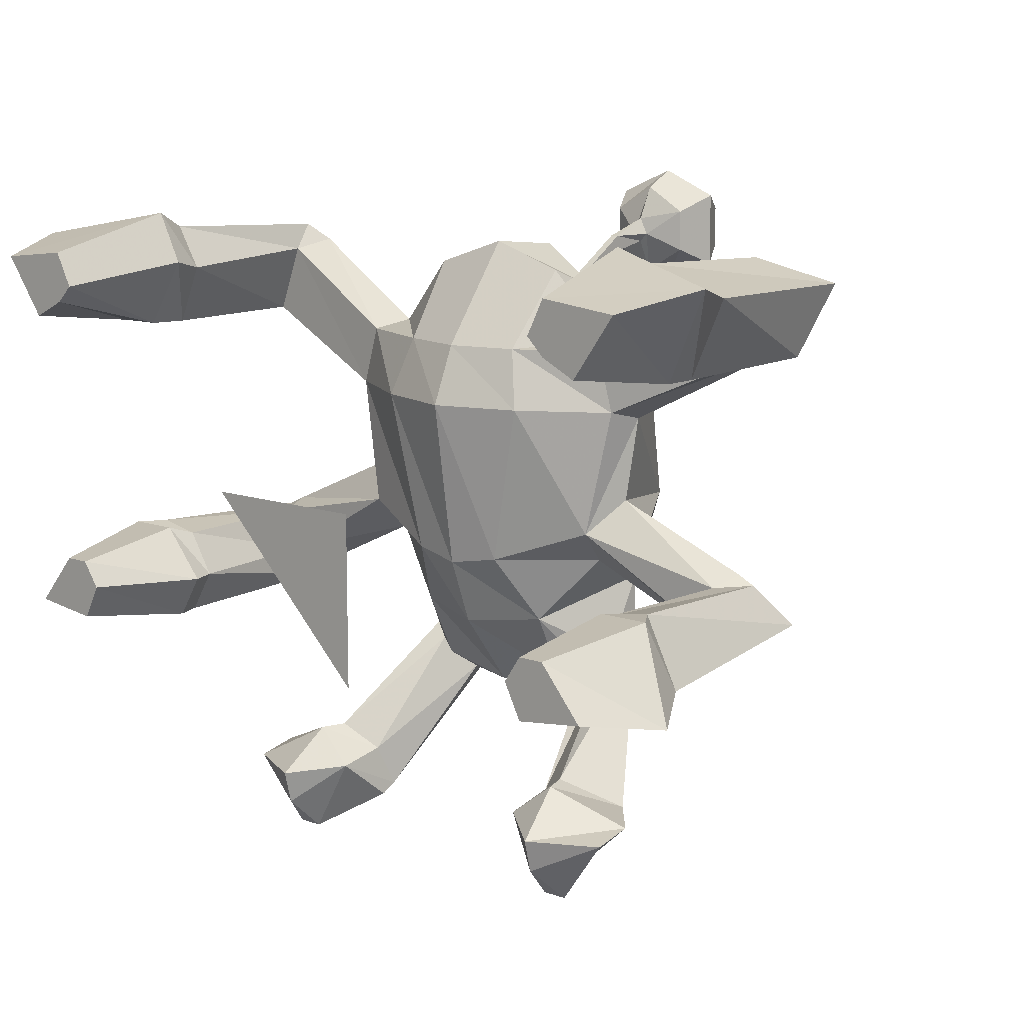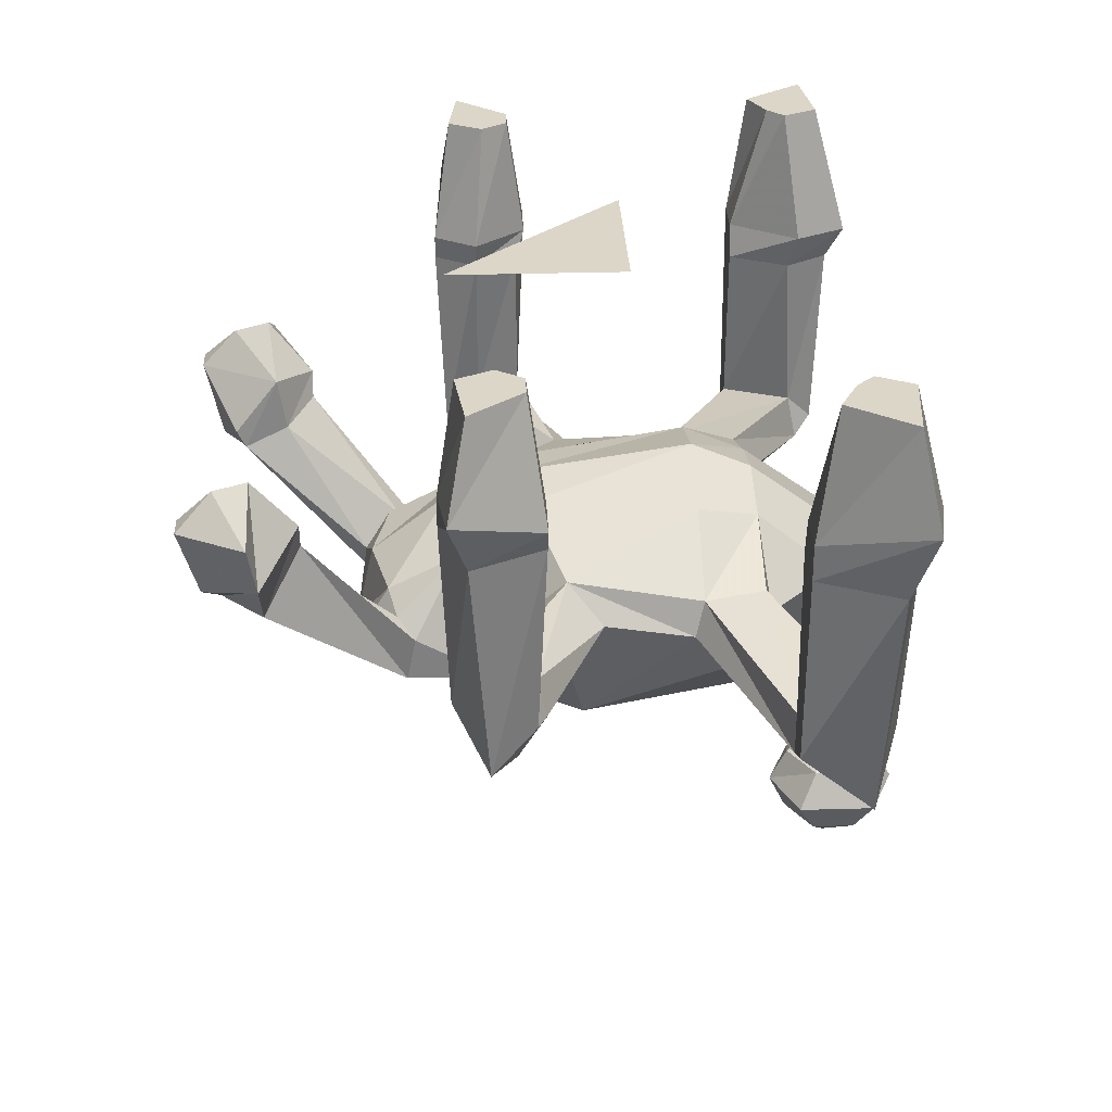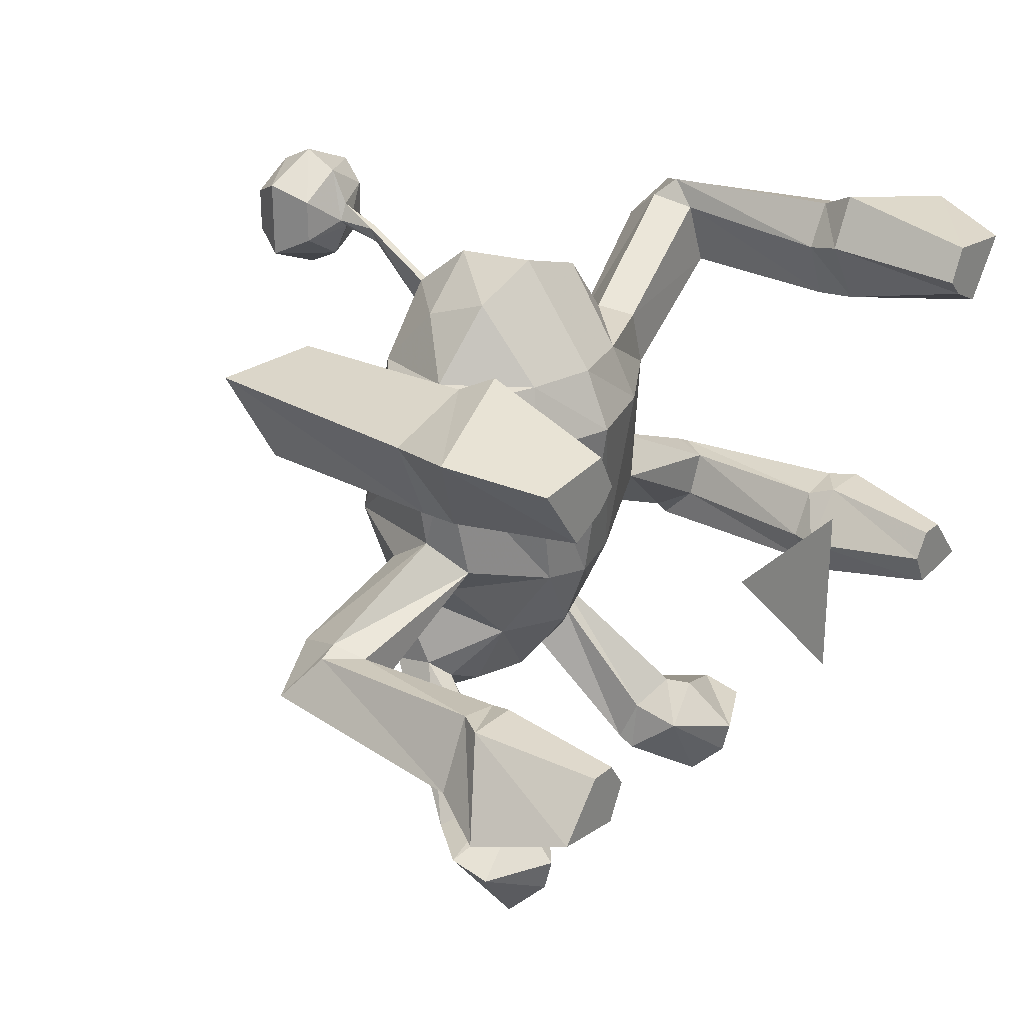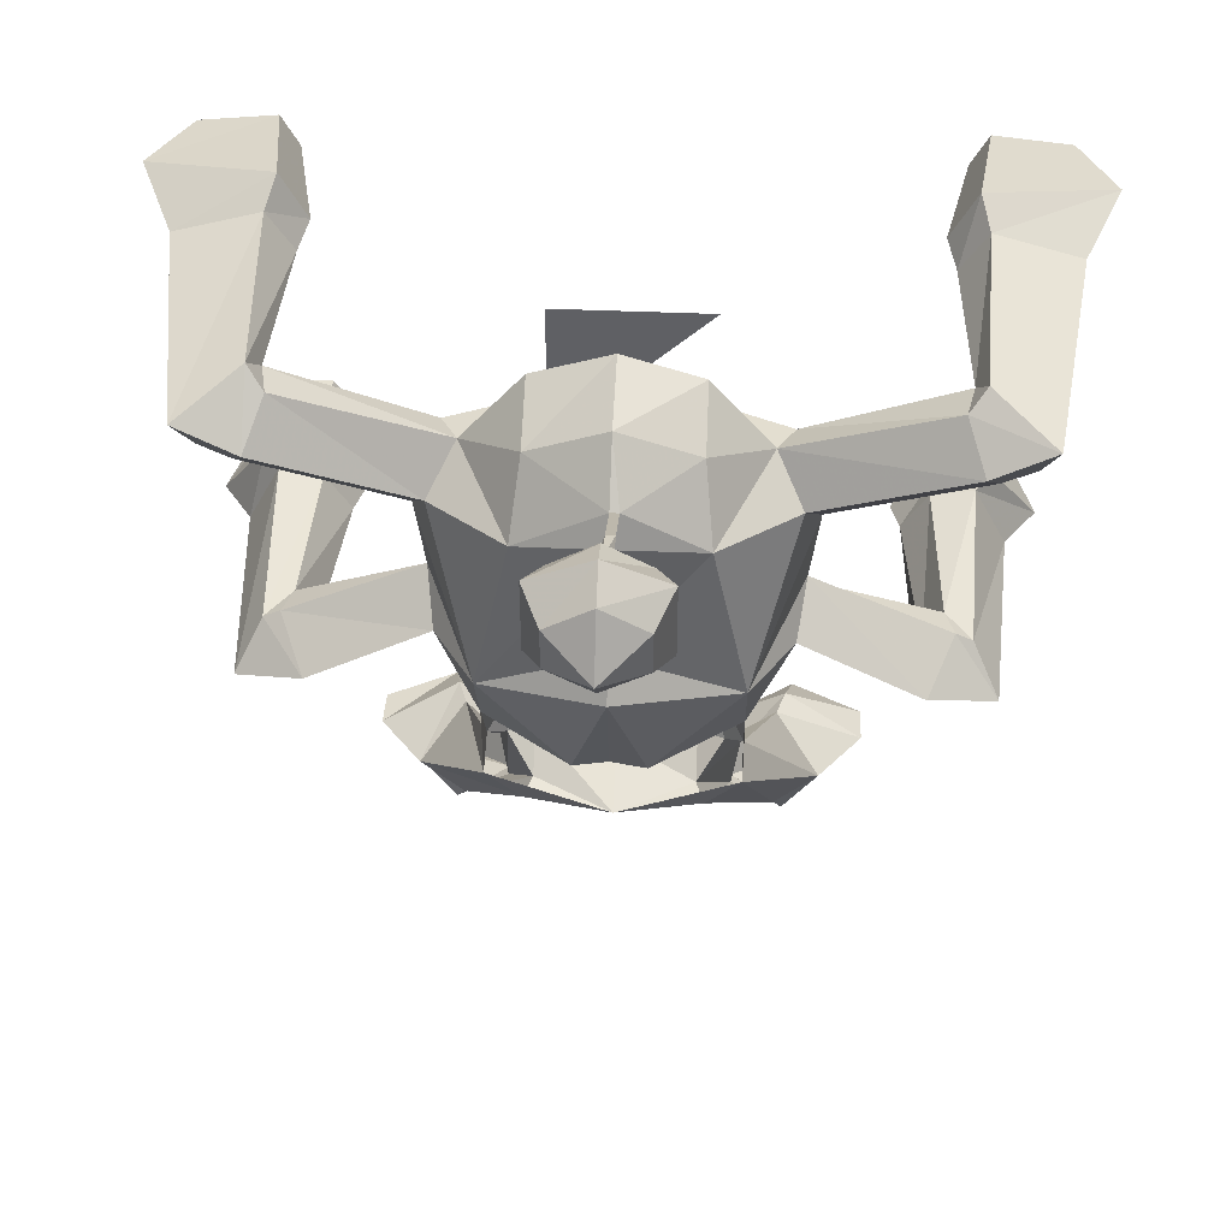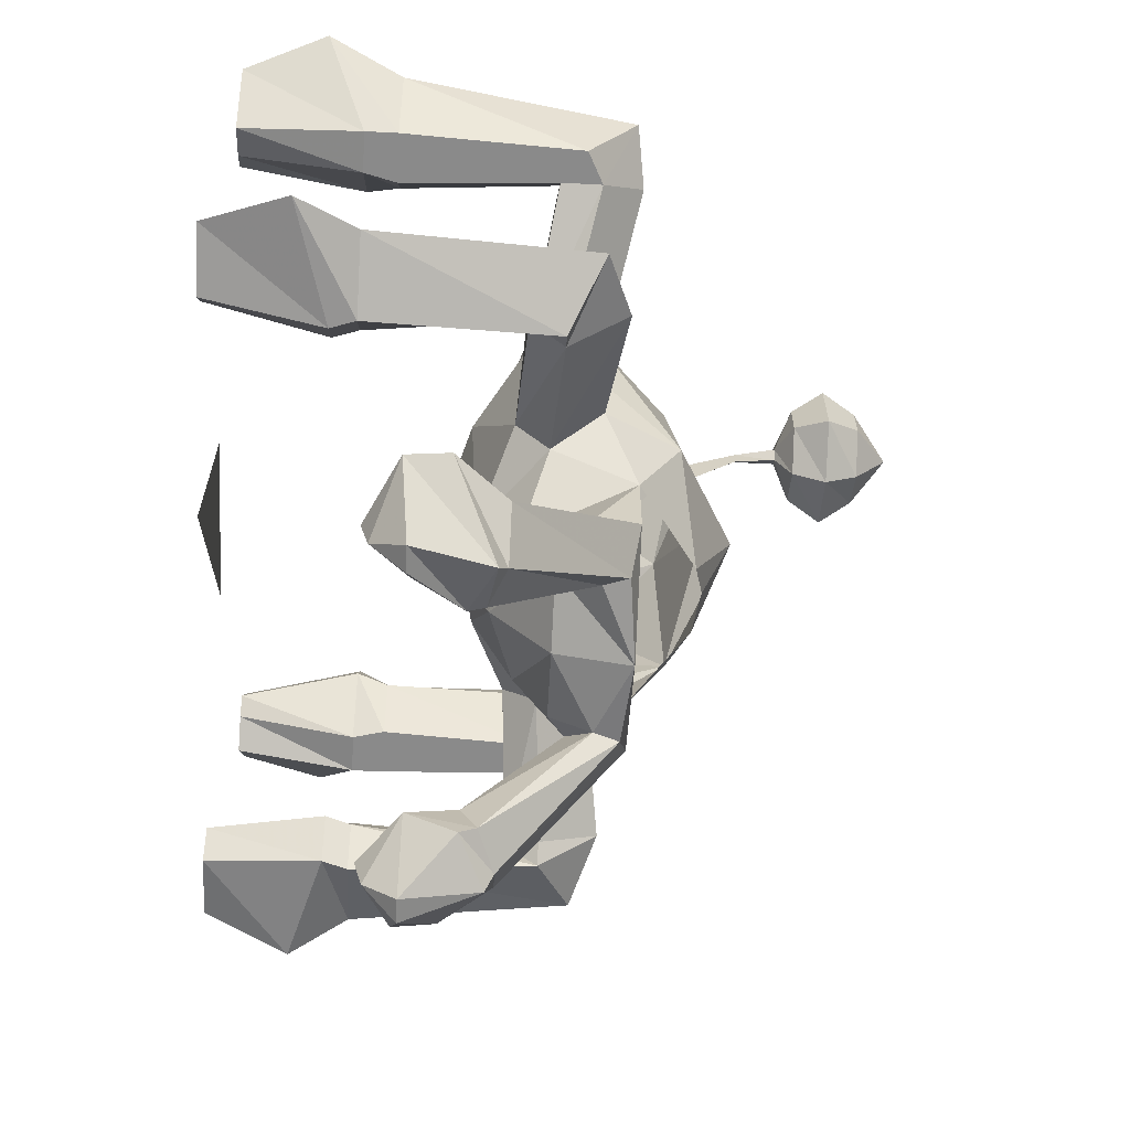
<metadata>
{"format":"obj","ext":"obj","renderer":"f3d","projection":"perspective","resolution":1024,"background":"white","views":[{"elev":11.7,"azim":-140.0,"up":"+Z"},{"elev":30.2,"azim":-92.5,"up":"+Y"},{"elev":26.6,"azim":127.6,"up":"+Z"},{"elev":46.6,"azim":2.7,"up":"+Z"},{"elev":-63.5,"azim":-93.0,"up":"+Z"}]}
</metadata>
<code>
v -0.07812 0 -0.0625
v -0.07812 0 0.09375
v 0.07812 0 0.09375
v 0.1562 -0.2734 0.1562
v 0.1406 -0.2734 0.2109
v 0.2734 -0.2969 0.2812
v 0.2969 -0.2969 0.2188
v 0.1641 -0.3047 0.1484
v 0.1562 -0.2969 0.07031
v 0.1328 -0.2656 0.03906
v 0.04688 -0.2344 0.007812
v 0.07812 -0.2266 0.1562
v 0.0625 -0.2422 0.2109
v 0.125 -0.3047 0.2188
v 0.2656 -0.3359 0.2891
v 0.2812 -0.3203 0.3047
v 0.2891 -0.1484 0.3125
v 0.2656 -0.1484 0.2734
v 0.2891 -0.1484 0.2188
v 0.3281 -0.3203 0.2188
v 0.2969 -0.3359 0.2188
v 0.1484 -0.3438 0.1875
v 0.1094 -0.4141 0.05469
v 0.1484 -0.3438 0.03906
v 0.2578 -0.3594 -0.007812
v 0.2812 -0.3047 0.01562
v 0.2734 -0.2734 0.007812
v 0.2578 -0.2734 -0.03125
v 0.125 -0.2969 0.007812
v 0.07031 -0.2734 -0.05469
v 0 -0.25 -0.0625
v 0 -0.2266 0
v 0 -0.2031 0.1562
v 0 -0.2266 0.2109
v 0.07031 -0.2969 0.2812
v 0.07031 -0.3594 0.2578
v 0.07812 -0.4062 0.2031
v 0.2812 -0.375 0.2578
v 0.3359 -0.3672 0.2812
v 0.3672 -0.1484 0.2891
v 0.3984 -0.07812 0.3047
v 0.2812 -0.1172 0.3281
v 0.2578 -0.1172 0.2812
v 0.2969 -0.1172 0.2188
v 0.3359 -0.1484 0.2188
v 0.3359 -0.1172 0.2188
v 0.3281 0 0.2344
v 0.3672 0 0.2891
v 0.2969 0 0.2969
v 0.2812 0 0.2656
v 0.2969 0 0.25
v 0.2422 -0.3047 -0.04688
v 0.1094 -0.375 -0.02344
v 0.1094 -0.3359 -0.09375
v 0.09375 -0.3203 -0.1094
v 0.07031 -0.3047 -0.1172
v 0 -0.3047 -0.1328
v -0.07031 -0.3047 -0.1172
v -0.07031 -0.2734 -0.05469
v -0.04688 -0.2344 0.007812
v -0.07812 -0.2266 0.1562
v -0.0625 -0.2422 0.2109
v 0 -0.2969 0.3047
v 0 -0.375 0.2969
v 0.007812 -0.4219 0.2578
v 0 -0.4375 0.2344
v 0 -0.4453 0.125
v 0.2578 -0.3047 -0.0625
v 0.3203 -0.3359 -0.03125
v 0.2969 -0.3047 0.007812
v 0.3047 -0.1328 0.01562
v 0.2656 -0.1328 0.007812
v 0.2422 -0.1328 -0.03125
v 0.2656 -0.1328 -0.07031
v 0.3359 -0.1328 -0.04688
v 0.3672 -0.07812 -0.0625
v 0.3203 -0.1094 0.01562
v 0.2734 -0.1094 0.01562
v 0.2344 -0.1094 -0.03125
v 0.2578 -0.1094 -0.07031
v 0.2734 0 -0.05469
v 0.3359 0 -0.04688
v 0.2969 0 0
v 0.2734 0 0
v 0.2578 0 -0.02344
v 0.07031 -0.3438 -0.1406
v 0.1094 -0.2344 -0.2109
v 0.1016 -0.25 -0.25
v 0.07812 -0.3672 -0.1406
v 0 -0.375 -0.1484
v 0.1406 -0.2656 -0.2578
v 0.1094 -0.375 -0.1016
v 0.1406 -0.2188 -0.1875
v 0.1484 -0.1953 -0.1875
v 0.1094 -0.1875 -0.2188
v 0.1016 -0.2344 -0.2578
v 0.1484 -0.2578 -0.2734
v 0.1797 -0.2656 -0.2188
v 0.2188 -0.2188 -0.2188
v 0.2188 -0.1797 -0.2266
v 0.1562 -0.1484 -0.2266
v 0.1562 -0.1562 -0.2578
v 0.1484 -0.1875 -0.2891
v 0.1719 -0.1875 -0.2891
v 0 -0.4375 -0.007812
v 0.03125 -0.4297 -0.02344
v 0 -0.4688 0.09375
v -0.03125 -0.4297 -0.02344
v -0.1094 -0.4141 0.05469
v -0.1094 -0.375 -0.02344
v -0.1484 -0.3438 0.03906
v -0.125 -0.2969 0.007812
v -0.1094 -0.3359 -0.09375
v -0.1094 -0.375 -0.1016
v -0.1406 -0.2188 -0.1875
v -0.1797 -0.2656 -0.2188
v -0.07812 -0.3672 -0.1406
v -0.07031 -0.3438 -0.1406
v -0.07812 -0.4062 0.2031
v -0.1484 -0.3438 0.1875
v -0.1641 -0.3047 0.1484
v -0.1562 -0.2969 0.07031
v -0.2812 -0.3047 0.01562
v -0.2578 -0.3594 -0.007812
v -0.2422 -0.3047 -0.04688
v -0.1328 -0.2656 0.03906
v -0.1406 -0.2734 0.2109
v -0.1562 -0.2734 0.1562
v -0.2969 -0.2969 0.2188
v -0.2734 -0.2969 0.2812
v -0.125 -0.3047 0.2188
v -0.2969 -0.3359 0.2188
v -0.3281 -0.3203 0.2188
v -0.3359 -0.1484 0.2188
v -0.2891 -0.1484 0.2188
v -0.2656 -0.1484 0.2734
v -0.2812 -0.3203 0.3047
v -0.2656 -0.3359 0.2891
v -0.07031 -0.3594 0.2578
v -0.07031 -0.2969 0.2812
v 0 -0.4219 0.2578
v 0 -0.4844 0.2969
v 0.007812 -0.4844 0.2969
v 0 -0.4844 0.2812
v -0.2812 -0.375 0.2578
v -0.3359 -0.3672 0.2812
v -0.3672 -0.1484 0.2891
v -0.3984 -0.07812 0.3047
v -0.3359 -0.1172 0.2188
v -0.2969 -0.1172 0.2188
v -0.2578 -0.1172 0.2812
v -0.2891 -0.1484 0.3125
v -0.2812 -0.1172 0.3281
v -0.2969 0 0.2969
v -0.3672 0 0.2891
v -0.3281 0 0.2344
v -0.2969 0 0.25
v -0.2812 0 0.2656
v -0.2578 -0.2734 -0.03125
v -0.2734 -0.2734 0.007812
v -0.2578 -0.3047 -0.0625
v -0.2656 -0.1328 -0.07031
v -0.2422 -0.1328 -0.03125
v -0.2656 -0.1328 0.007812
v -0.2969 -0.3047 0.007812
v -0.3203 -0.3359 -0.03125
v -0.3359 -0.1328 -0.04688
v -0.3672 -0.07812 -0.0625
v -0.2578 -0.1094 -0.07031
v -0.2344 -0.1094 -0.03125
v -0.2734 -0.1094 0.01562
v -0.3047 -0.1328 0.01562
v -0.3203 -0.1094 0.01562
v -0.2969 0 0
v -0.3359 0 -0.04688
v -0.2734 0 -0.05469
v -0.2578 0 -0.02344
v -0.2734 0 0
v -0.09375 -0.3203 -0.1094
v -0.1016 -0.25 -0.25
v -0.1094 -0.2344 -0.2109
v -0.1406 -0.2656 -0.2578
v -0.1484 -0.2578 -0.2734
v -0.1016 -0.2344 -0.2578
v -0.1094 -0.1875 -0.2188
v -0.2188 -0.2188 -0.2188
v -0.2188 -0.1797 -0.2266
v -0.1719 -0.1875 -0.2891
v -0.1484 -0.1875 -0.2891
v -0.1562 -0.1562 -0.2578
v -0.1562 -0.1484 -0.2266
v -0.1484 -0.1953 -0.1875
v -0.05469 -0.5703 0.2656
v -0.05469 -0.5703 0.3359
v -0.03906 -0.5391 0.3203
v -0.03906 -0.5391 0.2812
v 0 -0.5703 0.2422
v 0 -0.6016 0.2578
v -0.03906 -0.6016 0.2812
v -0.03906 -0.6016 0.3203
v 0 -0.5703 0.3594
v 0 -0.5391 0.3438
v 0 -0.5234 0.3125
v -0.007812 -0.5234 0.2969
v 0 -0.5391 0.2578
v 0.05469 -0.5703 0.2656
v 0.03906 -0.6016 0.2812
v 0 -0.6328 0.2969
v 0 -0.6016 0.3438
v 0.05469 -0.5703 0.3359
v 0.03906 -0.5391 0.3203
v 0.007812 -0.5234 0.2969
v 0 -0.5234 0.2891
v 0.03906 -0.5391 0.2812
v 0.03906 -0.6016 0.3203
f 1 2 3
f 4 5 6
f 4 6 7
f 4 7 8
f 4 8 9
f 4 9 10
f 5 14 15
f 5 15 6
f 6 15 16
f 6 16 17
f 6 17 18
f 6 18 7
f 7 18 19
f 7 19 20
f 7 20 21
f 7 21 8
f 8 21 22
f 8 22 23
f 8 23 9
f 9 23 24
f 9 24 25
f 9 25 26
f 9 26 10
f 10 26 27
f 10 27 28
f 10 28 29
f 14 22 38
f 14 38 15
f 15 38 39
f 15 39 16
f 16 39 40
f 16 40 17
f 19 45 20
f 20 45 39
f 20 39 38
f 20 38 21
f 21 38 22
f 39 45 40
f 29 28 52
f 29 52 24
f 29 24 53
f 37 23 22
f 24 52 25
f 25 52 68
f 25 68 69
f 25 69 26
f 26 69 70
f 26 70 27
f 27 70 71
f 27 71 72
f 27 72 28
f 28 72 73
f 28 73 68
f 28 68 52
f 68 73 74
f 68 74 69
f 69 74 75
f 69 75 70
f 70 75 71
f 86 55 87
f 86 87 88
f 86 88 89
f 86 89 90
f 86 56 55
f 89 88 91
f 89 91 92
f 89 92 90
f 55 54 93
f 55 93 87
f 91 98 92
f 92 98 54
f 54 98 93
f 108 109 110
f 110 109 111
f 110 111 112
f 114 113 115
f 114 115 116
f 114 116 117
f 114 117 90
f 90 117 118
f 24 23 53
f 53 23 106
f 109 119 120
f 109 120 121
f 109 121 122
f 109 122 111
f 111 122 123
f 111 123 124
f 111 124 112
f 112 124 125
f 112 125 126
f 127 128 129
f 127 129 130
f 127 130 131
f 127 131 62
f 128 126 121
f 128 121 132
f 128 132 129
f 129 132 133
f 129 133 134
f 129 134 135
f 129 135 130
f 130 135 136
f 130 136 137
f 130 137 138
f 130 138 131
f 131 138 120
f 65 141 142
f 65 142 143
f 65 143 66
f 66 143 144
f 66 144 141
f 121 120 145
f 121 145 132
f 132 145 146
f 132 146 133
f 133 146 147
f 133 147 134
f 136 152 137
f 137 152 146
f 137 146 145
f 137 145 138
f 138 145 120
f 146 152 147
f 126 159 160
f 126 160 122
f 126 122 121
f 126 125 159
f 159 125 161
f 159 161 162
f 159 162 163
f 159 163 160
f 160 163 164
f 160 164 165
f 160 165 123
f 160 123 122
f 124 123 165
f 124 165 166
f 124 166 125
f 125 166 161
f 161 166 167
f 161 167 162
f 164 172 165
f 165 172 166
f 166 172 167
f 179 118 180
f 179 180 181
f 179 181 113
f 179 58 118
f 118 117 182
f 118 182 180
f 181 115 113
f 117 116 182
f 144 142 141
f 4 10 11
f 4 11 12
f 4 12 5
f 5 12 13
f 5 13 14
f 10 29 11
f 11 29 30
f 13 35 14
f 14 35 36
f 14 36 37
f 14 37 22
f 29 53 30
f 30 53 54
f 30 54 55
f 30 55 56
f 36 65 37
f 37 65 66
f 92 54 53
f 110 112 59
f 110 59 113
f 110 113 114
f 112 126 60
f 112 60 59
f 127 62 128
f 128 62 61
f 128 61 126
f 131 120 119
f 131 119 139
f 131 139 140
f 131 140 62
f 66 141 119
f 119 141 139
f 179 113 59
f 179 59 58
f 126 61 60
f 11 30 31
f 11 31 32
f 11 32 12
f 12 32 33
f 12 33 13
f 13 33 34
f 13 34 35
f 30 56 57
f 30 57 31
f 31 57 58
f 31 58 59
f 31 59 32
f 32 59 60
f 32 60 33
f 33 60 61
f 33 61 34
f 34 61 62
f 34 62 63
f 34 63 35
f 35 63 64
f 35 64 36
f 36 64 65
f 86 90 57
f 86 57 56
f 90 118 58
f 90 58 57
f 107 23 67
f 107 67 109
f 62 140 63
f 63 140 139
f 63 139 64
f 64 139 141
f 64 141 65
f 203 212 143
f 203 143 142
f 203 142 204
f 204 142 213
f 212 213 144
f 212 144 143
f 213 142 144
f 17 40 41
f 17 41 42
f 17 42 18
f 18 42 43
f 18 43 19
f 19 43 44
f 19 44 45
f 40 45 46
f 40 46 41
f 44 46 45
f 71 75 76
f 71 76 77
f 71 77 72
f 72 77 78
f 72 78 73
f 73 78 79
f 73 79 74
f 74 79 80
f 74 80 75
f 75 80 76
f 134 147 148
f 134 148 149
f 134 149 135
f 135 149 150
f 135 150 136
f 136 150 151
f 136 151 152
f 147 152 153
f 147 153 148
f 151 153 152
f 162 167 168
f 162 168 169
f 162 169 163
f 163 169 170
f 163 170 164
f 164 170 171
f 164 171 172
f 167 172 173
f 167 173 168
f 171 173 172
f 41 46 47
f 41 47 48
f 41 48 42
f 42 48 49
f 42 49 43
f 43 49 50
f 43 50 44
f 44 50 51
f 44 51 46
f 46 51 47
f 47 51 49
f 47 49 48
f 76 80 81
f 76 81 82
f 76 82 77
f 77 82 83
f 77 83 78
f 78 83 84
f 78 84 79
f 79 84 85
f 79 85 80
f 80 85 81
f 81 85 83
f 81 83 82
f 87 93 94
f 87 94 95
f 87 95 88
f 88 95 96
f 88 96 91
f 91 96 97
f 91 97 98
f 93 98 99
f 93 99 94
f 94 99 100
f 94 100 101
f 94 101 95
f 95 101 102
f 95 102 103
f 95 103 96
f 96 103 97
f 97 103 104
f 97 104 99
f 97 99 98
f 99 104 100
f 100 104 102
f 100 102 101
f 102 104 103
f 83 85 84
f 51 50 49
f 148 153 154
f 148 154 155
f 148 155 149
f 149 155 156
f 149 156 150
f 150 156 157
f 150 157 151
f 151 157 158
f 151 158 153
f 153 158 154
f 154 158 156
f 154 156 155
f 168 173 174
f 168 174 175
f 168 175 169
f 169 175 176
f 169 176 170
f 170 176 177
f 170 177 171
f 171 177 178
f 171 178 173
f 173 178 174
f 174 178 176
f 174 176 175
f 180 182 183
f 180 183 184
f 180 184 181
f 181 184 185
f 181 185 115
f 182 116 186
f 182 186 183
f 183 186 187
f 183 187 188
f 183 188 184
f 184 188 189
f 184 189 185
f 185 189 190
f 185 190 191
f 185 191 192
f 185 192 115
f 115 192 116
f 116 192 186
f 186 192 191
f 186 191 187
f 187 191 190
f 187 190 188
f 188 190 189
f 176 178 177
f 158 157 156
f 37 66 67
f 37 67 23
f 105 106 107
f 105 107 108
f 108 107 109
f 106 23 107
f 109 67 66
f 109 66 119
f 193 194 195
f 193 195 196
f 193 196 197
f 194 201 202
f 194 202 195
f 196 205 197
f 197 205 206
f 201 210 211
f 201 211 202
f 205 214 206
f 206 214 210
f 210 214 211
f 193 197 198
f 193 198 199
f 193 199 194
f 194 199 200
f 194 200 201
f 197 206 207
f 197 207 198
f 198 207 208
f 198 208 199
f 199 208 200
f 200 208 209
f 200 209 201
f 201 209 210
f 206 210 215
f 206 215 207
f 207 215 208
f 208 215 209
f 209 215 210
f 195 202 203
f 195 203 204
f 195 204 196
f 196 204 205
f 202 211 212
f 202 212 203
f 204 213 205
f 205 213 214
f 211 214 212
f 212 214 213

</code>
